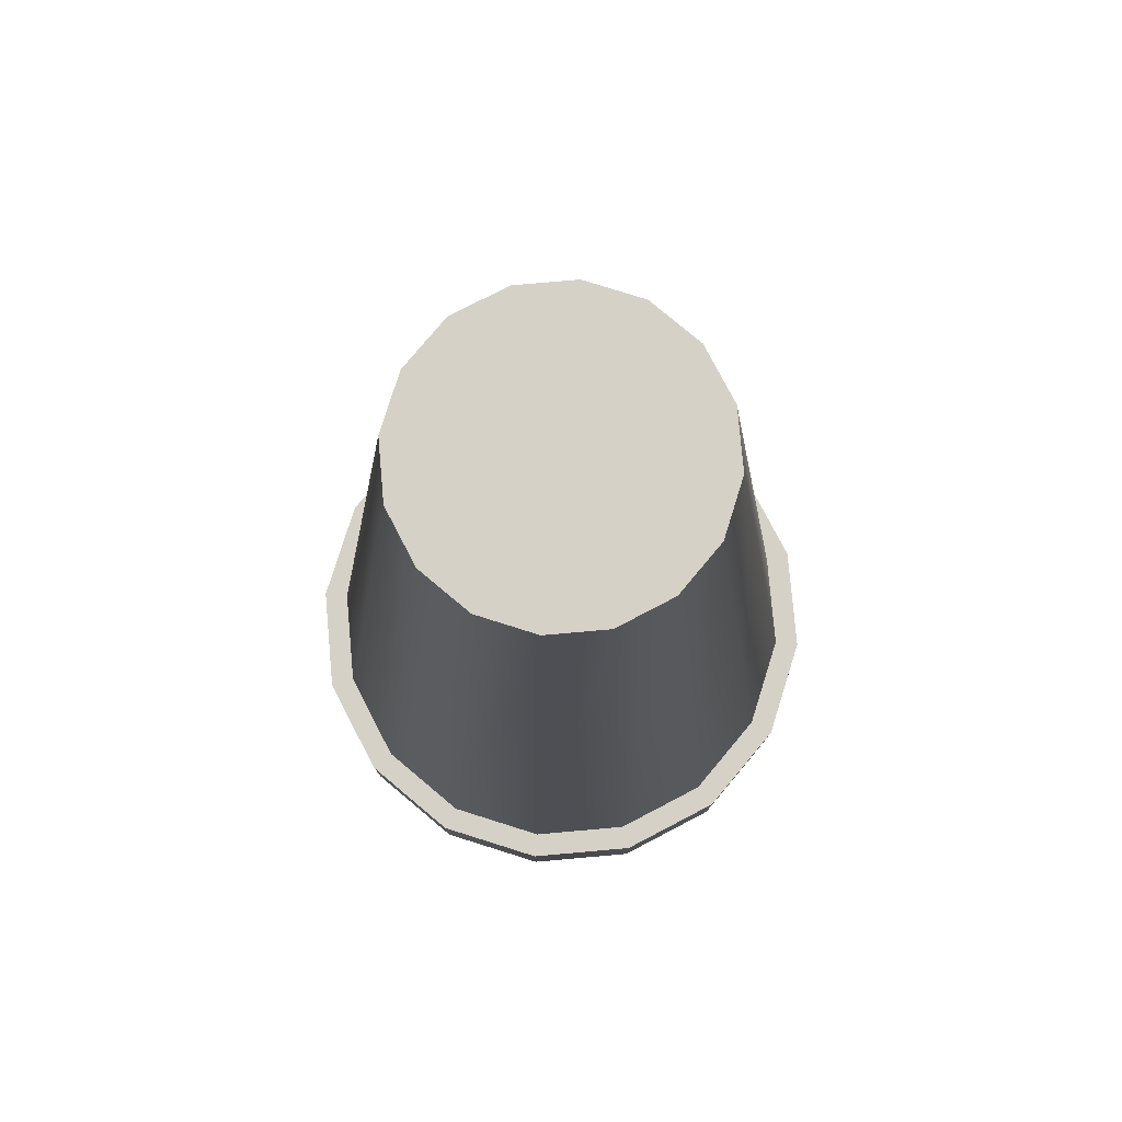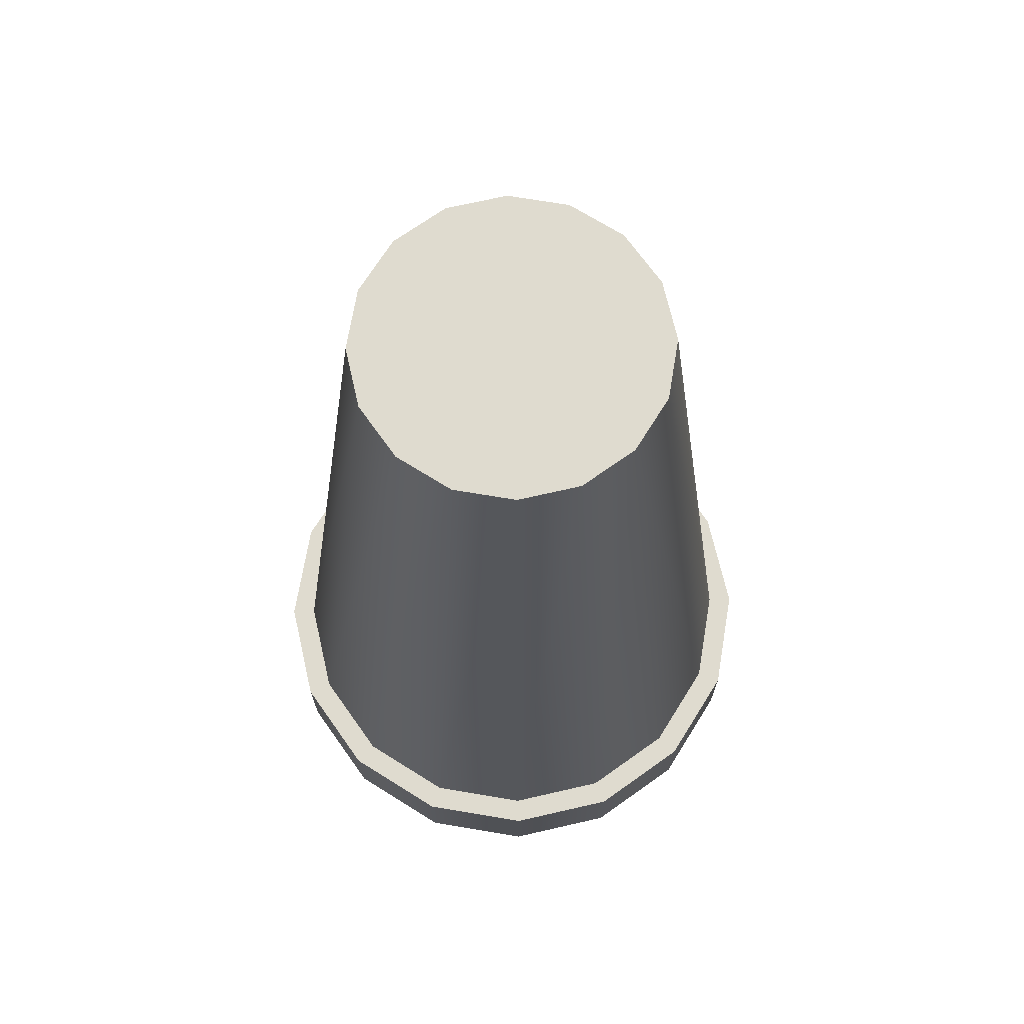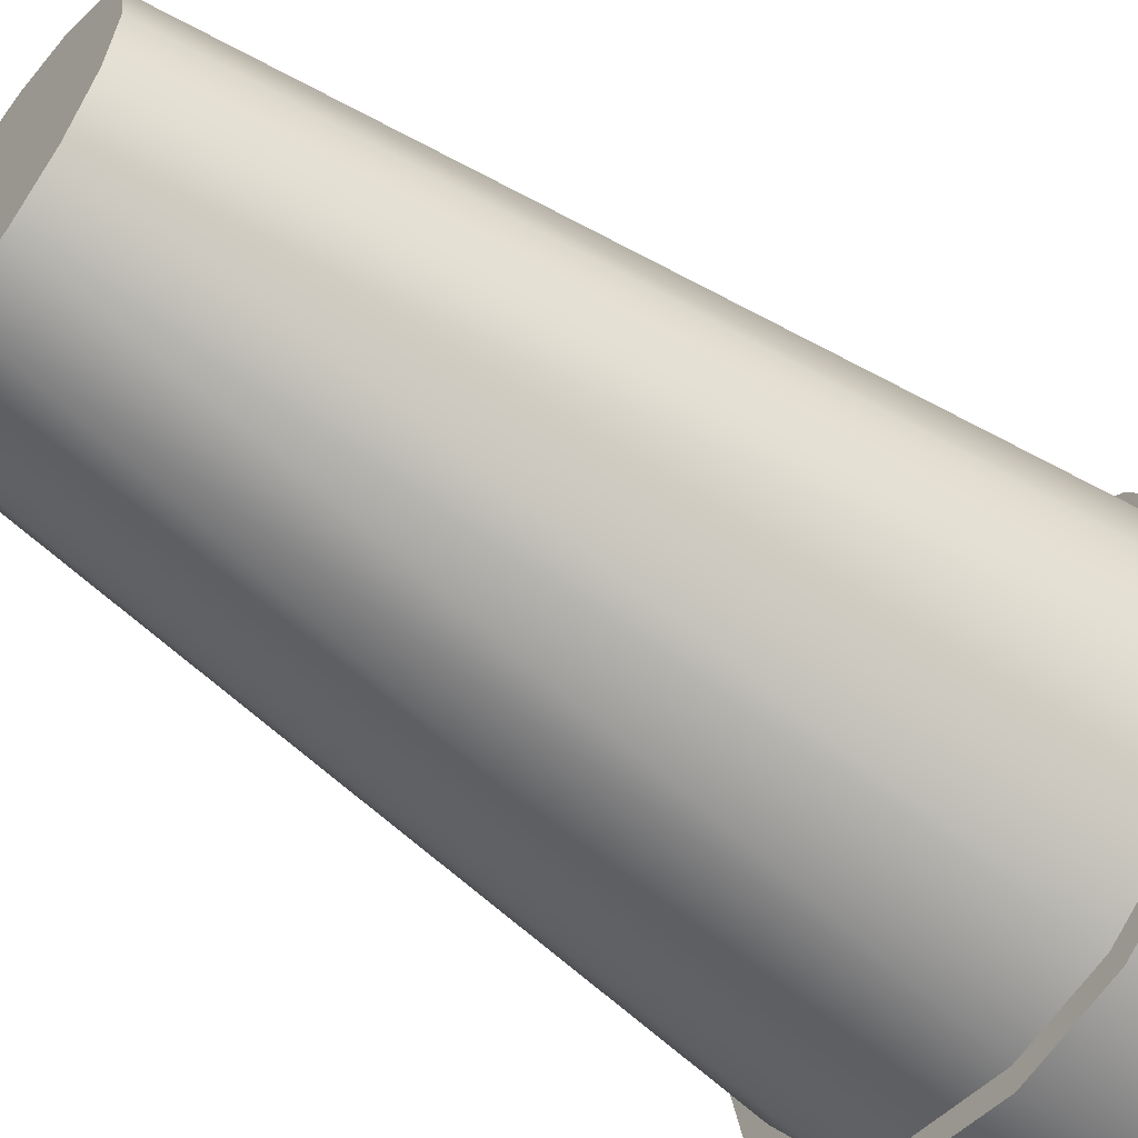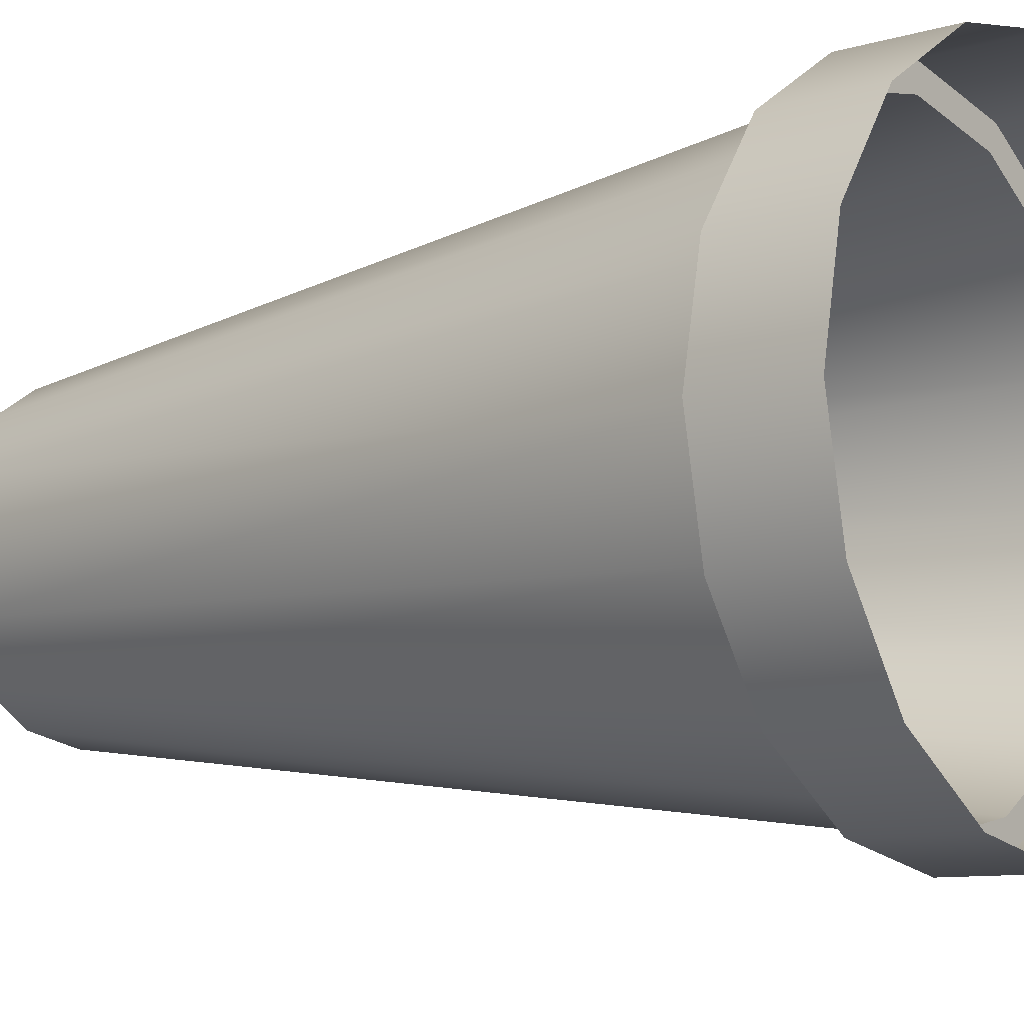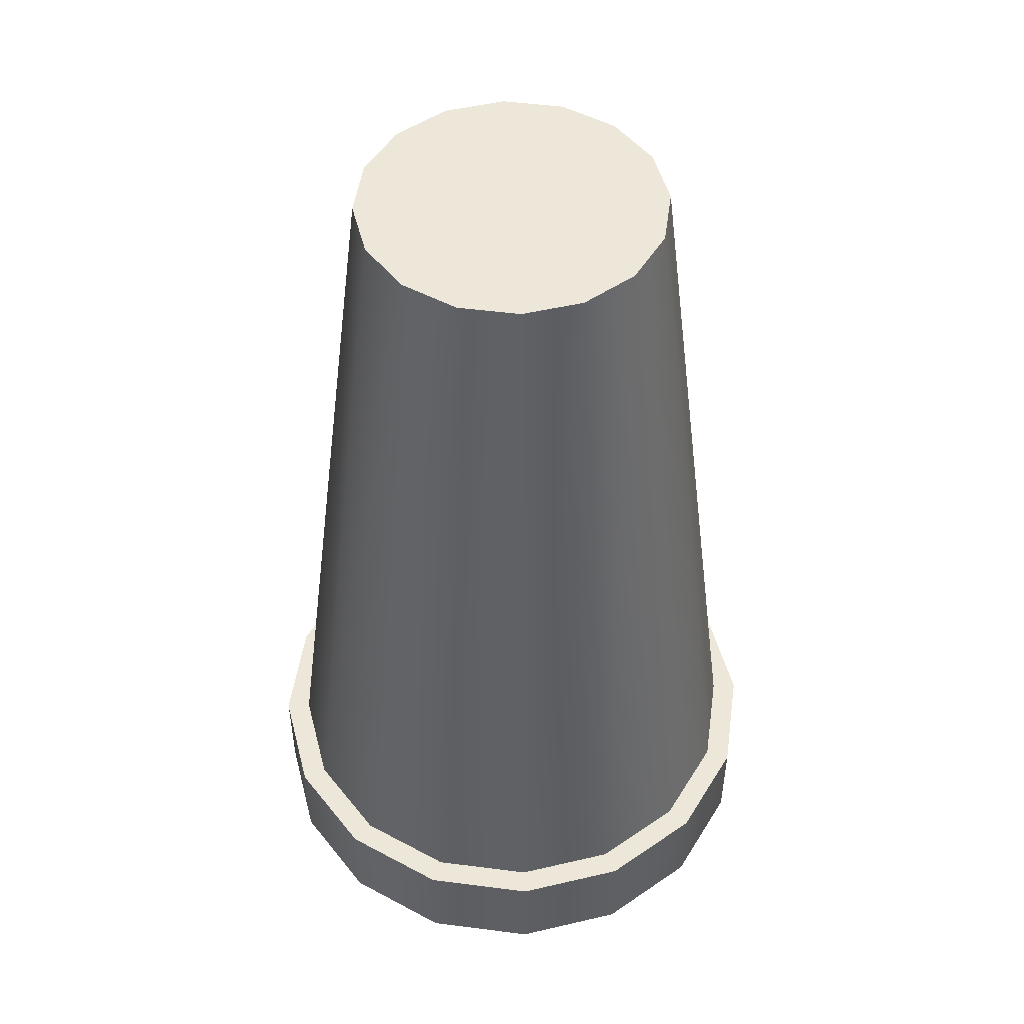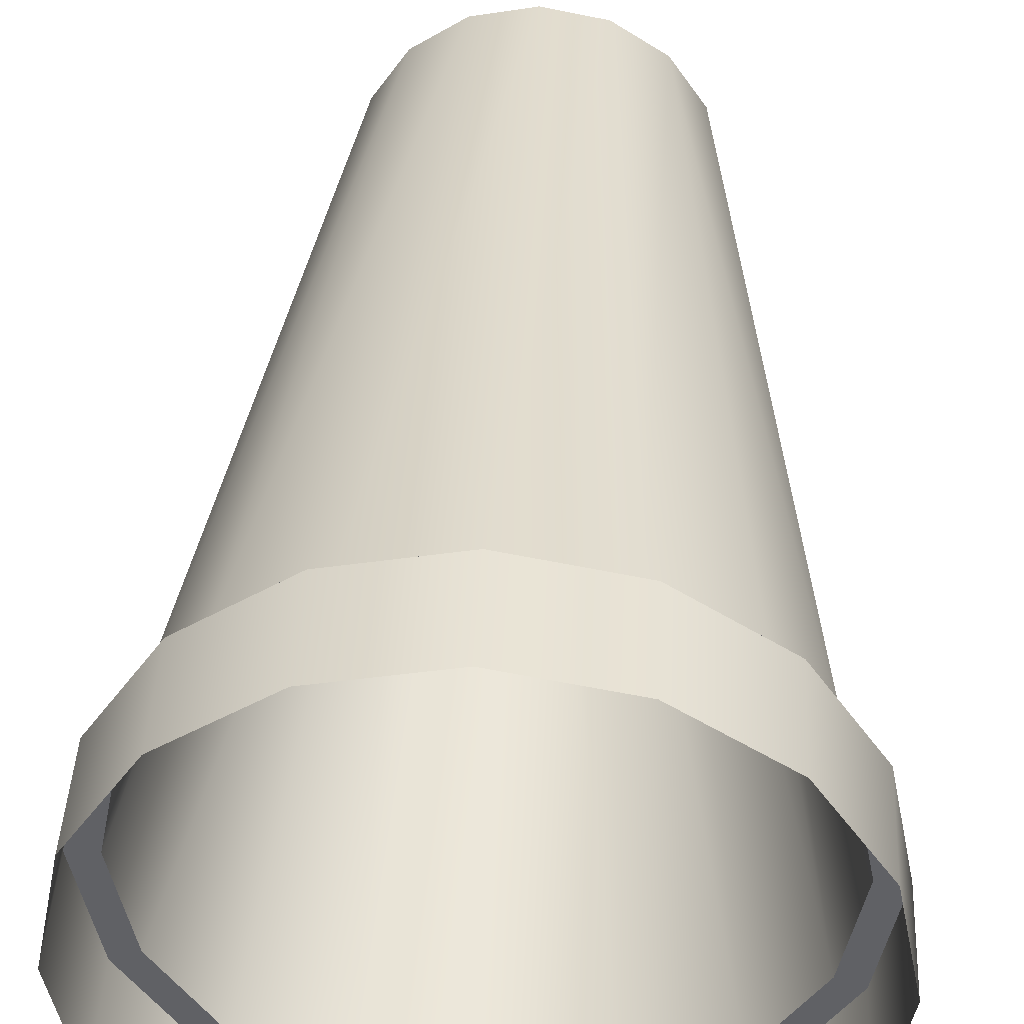
<metadata>
{"format":"obj","ext":"obj","renderer":"f3d","projection":"perspective","resolution":1024,"background":"white","views":[{"elev":78.9,"azim":-38.8,"up":"+Y"},{"elev":70.3,"azim":-1.7,"up":"+Y"},{"elev":-57.8,"azim":-127.3,"up":"+Z"},{"elev":-9.1,"azim":-51.3,"up":"+Z"},{"elev":49.7,"azim":-25.7,"up":"+Y"},{"elev":41.0,"azim":2.8,"up":"+Z"}]}
</metadata>
<code>
v -0.03847 -0.1866 -0.06137
v -0.03847 -0.1866 -0.09664
v -0.04198 -0.1866 -0.079
v -0.02848 -0.1866 -0.1116
v -0.0727 -0.4324 -0.079
v -0.02848 -0.1866 -0.04641
v -0.06685 -0.4324 -0.1084
v -0.06685 -0.4324 -0.04961
v -0.01353 -0.1866 -0.03642
v -0.0502 -0.4324 -0.1333
v -0.07395 -0.4324 -0.1113
v -0.07395 -0.4324 -0.04667
v -0.0502 -0.4324 -0.02469
v -0.01353 -0.1866 -0.1216
v -0.02529 -0.4324 -0.15
v -0.05564 -0.4324 -0.1387
v -0.05564 -0.4324 -0.01926
v -0.02529 -0.4324 -0.00804
v 0.004107 -0.1866 -0.1251
v -0.02823 -0.4324 -0.1571
v -0.08038 -0.4324 -0.079
v -0.07395 -0.4631 -0.1113
v -0.05564 -0.4631 -0.01926
v -0.02823 -0.4324 -0.000944
v 0.004107 -0.1866 -0.03292
v 0.004107 -0.4324 -0.1558
v 0.004107 -0.4324 -0.1635
v -0.02823 -0.4631 -0.1571
v -0.08038 -0.4631 -0.079
v -0.07395 -0.4631 -0.04667
v -0.05564 -0.4631 -0.1387
v 0.004107 -0.4324 0.005488
v 0.004107 -0.4324 -0.002193
v 0.02174 -0.1866 -0.1216
v 0.0335 -0.4324 -0.15
v 0.004107 -0.4631 -0.1635
v -0.02823 -0.4631 -0.000944
v 0.02174 -0.1866 -0.03642
v 0.03644 -0.4631 -0.1571
v 0.004107 -0.4631 0.005488
v 0.03644 -0.4324 -0.000944
v 0.0335 -0.4324 -0.00804
v 0.03669 -0.1866 -0.04641
v 0.05842 -0.4324 -0.1333
v 0.03644 -0.4324 -0.1571
v 0.03669 -0.1866 -0.1116
v 0.06385 -0.4631 -0.1387
v 0.03644 -0.4631 -0.000944
v 0.05842 -0.4324 -0.02469
v 0.04668 -0.1866 -0.06137
v 0.07507 -0.4324 -0.1084
v 0.06385 -0.4324 -0.1387
v 0.06385 -0.4324 -0.01926
v 0.07507 -0.4324 -0.04961
v 0.04668 -0.1866 -0.09664
v 0.08217 -0.4324 -0.1113
v 0.06385 -0.4631 -0.01926
v 0.08092 -0.4324 -0.079
v 0.05019 -0.1866 -0.079
v 0.08217 -0.4631 -0.1113
v 0.08217 -0.4631 -0.04667
v 0.08217 -0.4324 -0.04667
v 0.0886 -0.4324 -0.079
v 0.0886 -0.4631 -0.079
f 1 2 3
f 2 1 4
f 3 2 1
f 4 1 2
f 2 5 3
f 3 5 2
f 5 1 3
f 3 1 5
f 4 1 6
f 6 1 4
f 4 7 2
f 2 7 4
f 5 2 7
f 7 2 5
f 1 5 8
f 8 5 1
f 8 6 1
f 1 6 8
f 4 6 9
f 9 6 4
f 7 4 10
f 10 4 7
f 11 5 7
f 7 5 11
f 12 8 5
f 5 8 12
f 6 8 13
f 13 8 6
f 13 9 6
f 6 9 13
f 4 9 14
f 14 9 4
f 4 15 10
f 10 15 4
f 16 7 10
f 10 7 16
f 11 12 5
f 5 12 11
f 11 7 16
f 16 7 11
f 8 12 17
f 17 12 8
f 8 17 13
f 13 17 8
f 9 13 18
f 18 13 9
f 14 9 19
f 19 9 14
f 15 4 14
f 14 4 15
f 20 10 15
f 15 10 20
f 16 10 20
f 20 10 16
f 12 11 21
f 21 11 12
f 16 22 11
f 11 22 16
f 12 23 17
f 17 23 12
f 13 17 24
f 24 17 13
f 13 24 18
f 18 24 13
f 18 25 9
f 9 25 18
f 19 9 25
f 25 9 19
f 26 14 19
f 19 14 26
f 14 26 15
f 15 26 14
f 20 15 27
f 27 15 20
f 28 16 20
f 20 16 28
f 11 29 21
f 21 29 11
f 21 30 12
f 12 30 21
f 22 16 31
f 31 16 22
f 29 11 22
f 22 11 29
f 23 12 30
f 30 12 23
f 23 24 17
f 17 24 23
f 18 24 32
f 32 24 18
f 25 18 33
f 33 18 25
f 19 25 34
f 34 25 19
f 19 35 26
f 26 35 19
f 27 15 26
f 26 15 27
f 36 20 27
f 27 20 36
f 16 28 31
f 31 28 16
f 20 36 28
f 28 36 20
f 30 21 29
f 29 21 30
f 24 23 37
f 37 23 24
f 37 32 24
f 24 32 37
f 18 32 33
f 33 32 18
f 33 38 25
f 25 38 33
f 34 25 38
f 38 25 34
f 35 19 34
f 34 19 35
f 27 26 35
f 35 26 27
f 27 39 36
f 36 39 27
f 32 37 40
f 40 37 32
f 33 32 41
f 41 32 33
f 38 33 42
f 42 33 38
f 34 38 43
f 43 38 34
f 34 44 35
f 35 44 34
f 27 35 45
f 45 35 27
f 39 27 45
f 45 27 39
f 40 41 32
f 32 41 40
f 33 41 42
f 42 41 33
f 42 43 38
f 38 43 42
f 34 43 46
f 46 43 34
f 44 34 46
f 46 34 44
f 45 35 44
f 44 35 45
f 45 47 39
f 39 47 45
f 41 40 48
f 48 40 41
f 42 41 49
f 49 41 42
f 43 42 49
f 49 42 43
f 46 43 50
f 50 43 46
f 46 51 44
f 44 51 46
f 45 44 52
f 52 44 45
f 47 45 52
f 52 45 47
f 48 53 41
f 41 53 48
f 49 41 53
f 53 41 49
f 54 43 49
f 49 43 54
f 43 54 50
f 50 54 43
f 46 50 55
f 55 50 46
f 51 46 55
f 55 46 51
f 52 44 51
f 51 44 52
f 56 47 52
f 52 47 56
f 53 48 57
f 57 48 53
f 49 53 54
f 54 53 49
f 58 50 54
f 54 50 58
f 55 50 59
f 59 50 55
f 59 51 55
f 55 51 59
f 52 51 56
f 56 51 52
f 47 56 60
f 60 56 47
f 61 53 57
f 57 53 61
f 54 53 62
f 62 53 54
f 50 58 59
f 59 58 50
f 54 62 58
f 58 62 54
f 51 59 58
f 58 59 51
f 56 51 58
f 58 51 56
f 63 60 56
f 56 60 63
f 53 61 62
f 62 61 53
f 58 62 56
f 56 62 58
f 60 63 64
f 64 63 60
f 56 62 63
f 63 62 56
f 64 62 61
f 61 62 64
f 62 64 63
f 63 64 62

</code>
